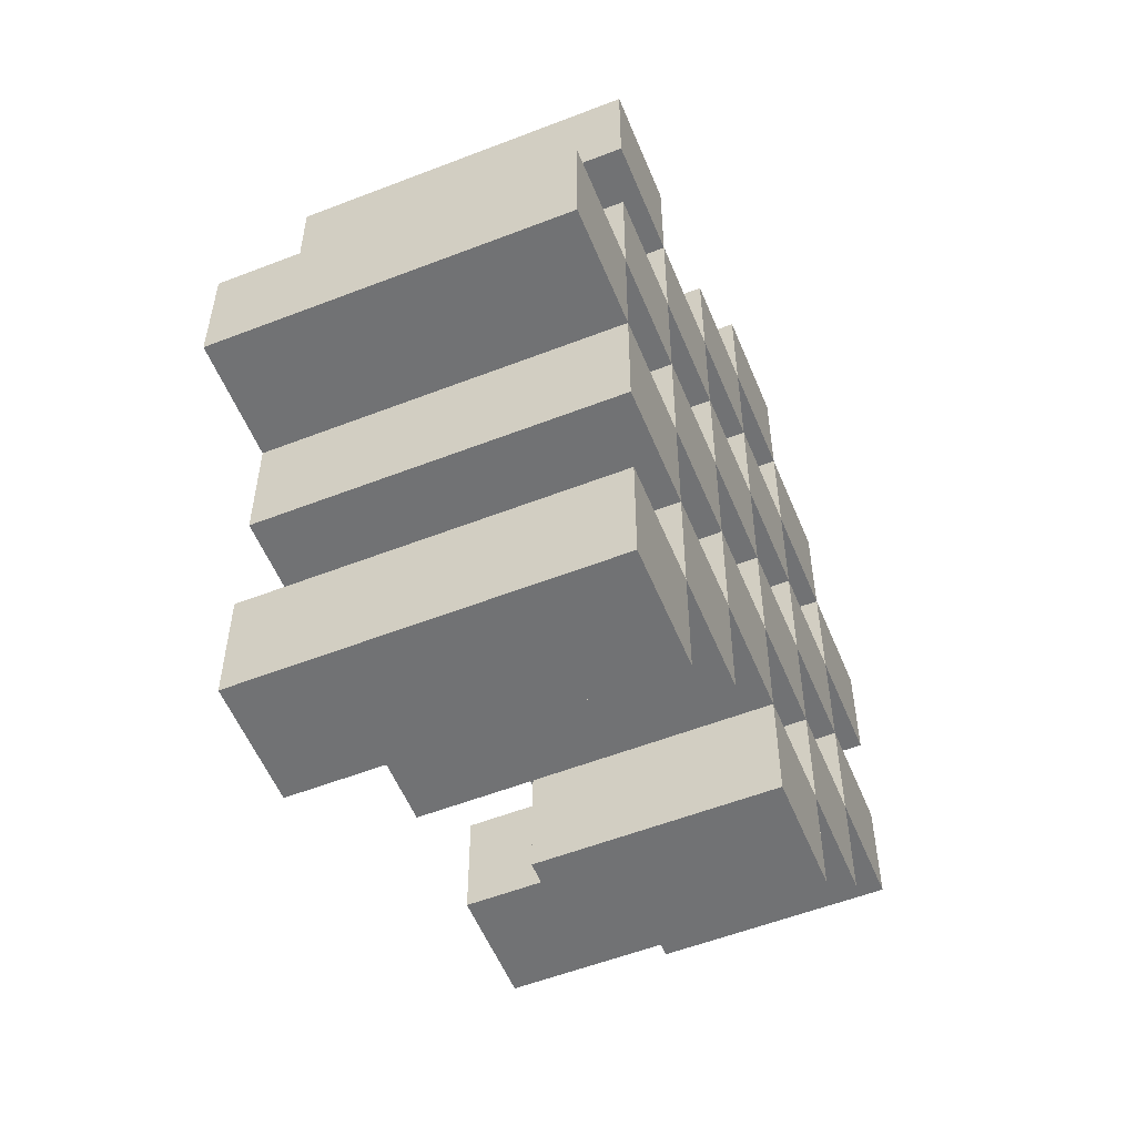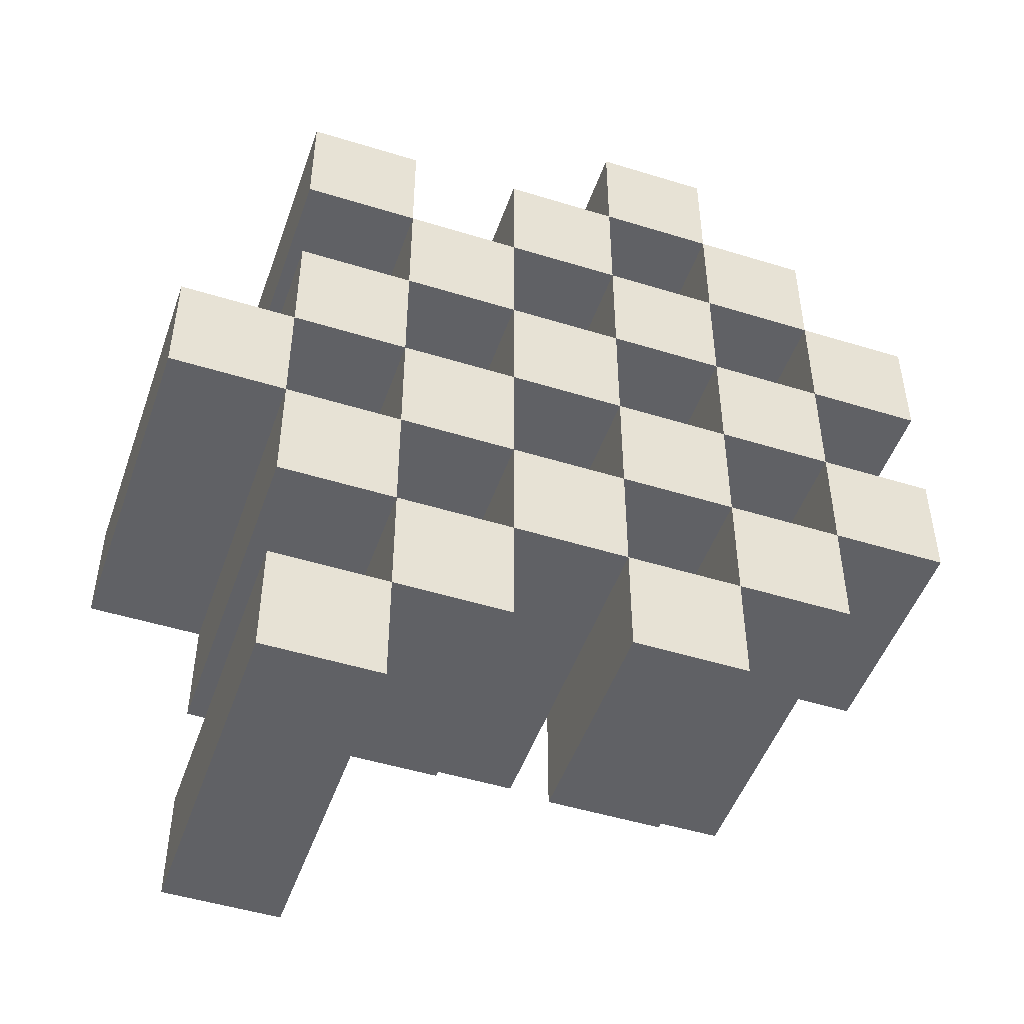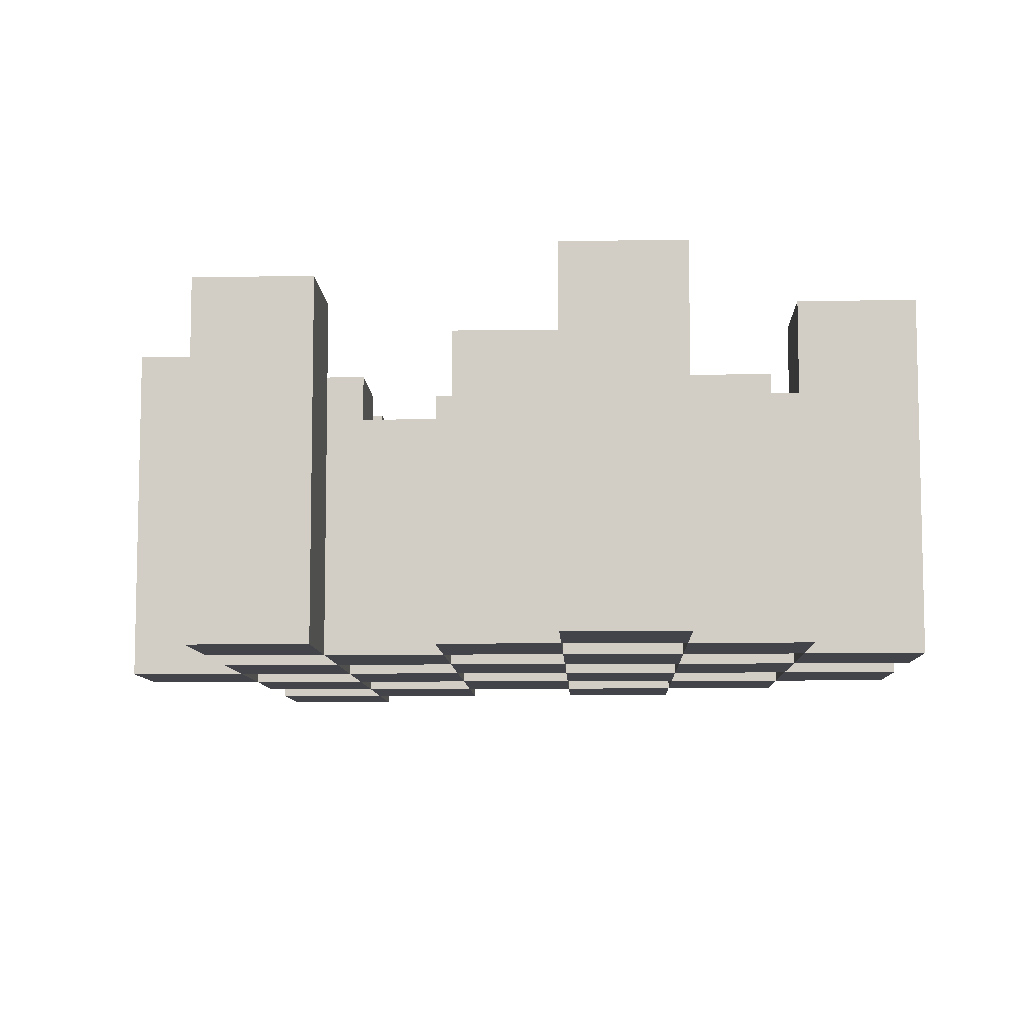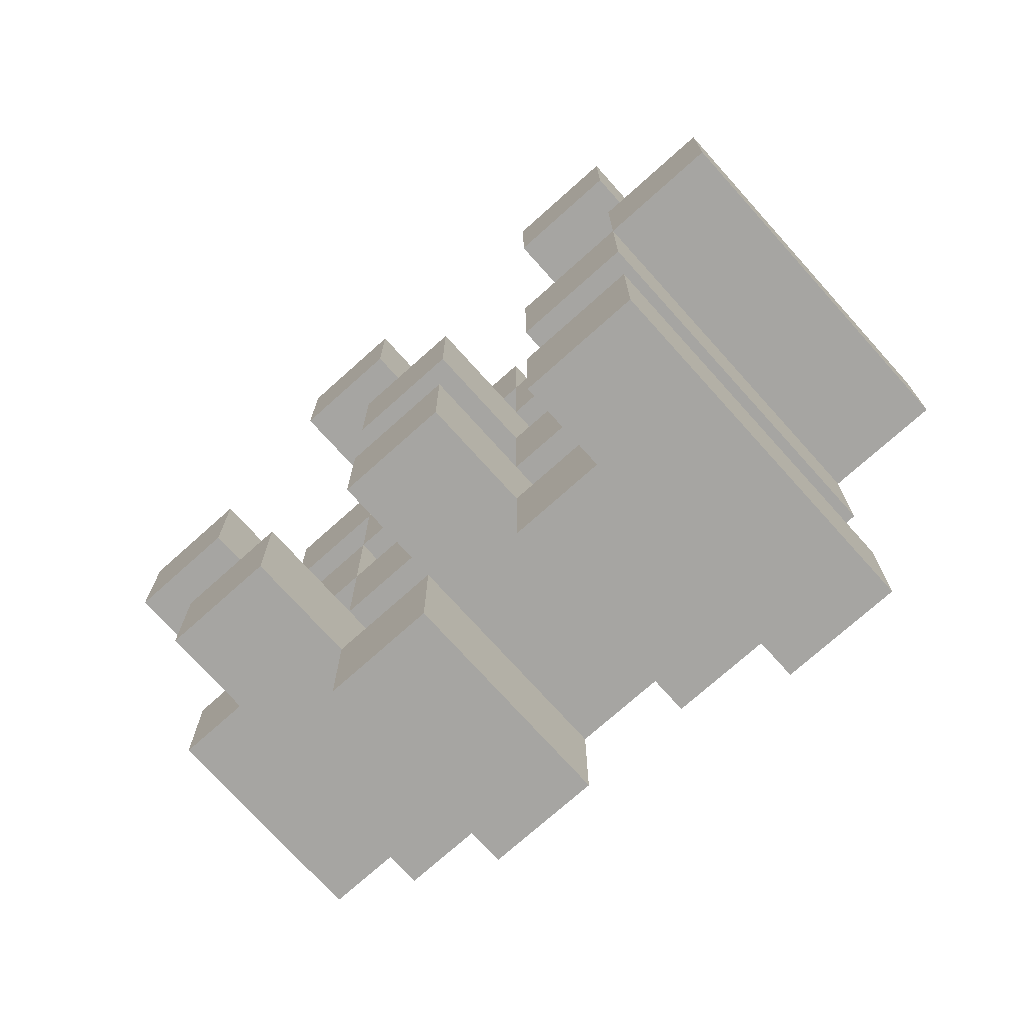
<metadata>
{"format":"obj","ext":"obj","renderer":"f3d","projection":"perspective","resolution":1024,"background":"white","views":[{"elev":-55.6,"azim":-67.8,"up":"+Z"},{"elev":-48.8,"azim":-19.0,"up":"+Z"},{"elev":-8.5,"azim":2.1,"up":"+Y"},{"elev":-73.6,"azim":-138.1,"up":"+Z"}]}
</metadata>
<code>
o
v -23.3 0.9 34.8
v -23.4 0.9 34.8
v -23.3 1.2 34.8
v -23.4 1.2 34.8
v -23.2 0.9 34.7
v -23.3 0.9 34.7
v -23.4 0.9 34.7
v -23.5 0.9 34.7
v -23.6 0.9 34.7
v -23.7 0.9 34.7
v -23.2 1.1 34.7
v -23.3 1.1 34.7
v -23.4 1.1 34.7
v -23.5 1.1 34.7
v -23.6 1.2 34.7
v -23.7 1.2 34.7
v -23.1 0.9 34.6
v -23.2 0.9 34.6
v -23.3 0.9 34.6
v -23.4 0.9 34.6
v -23.5 0.9 34.6
v -23.6 0.9 34.6
v -23.2 1.1 34.6
v -23.3 1.1 34.6
v -23.4 1.1 34.6
v -23.5 1.1 34.6
v -23.6 1.1 34.6
v -23.1 1.2 34.6
v -23.2 1.2 34.6
v -23.2 0.9 34.5
v -23.3 0.9 34.5
v -23.4 0.9 34.5
v -23.5 0.9 34.5
v -23.6 0.9 34.5
v -23.7 0.9 34.5
v -23.2 1.1 34.5
v -23.3 1.1 34.5
v -23.4 1.1 34.5
v -23.5 1.1 34.5
v -23.6 1.1 34.5
v -23.7 1.1 34.5
v -23.4 1.2 34.5
v -23.5 1.2 34.5
v -23.1 0.9 34.4
v -23.2 0.9 34.4
v -23.3 0.9 34.4
v -23.4 0.9 34.4
v -23.5 0.9 34.4
v -23.6 0.9 34.4
v -23.7 0.9 34.4
v -23.8 0.9 34.4
v -23.1 1.1 34.4
v -23.2 1.1 34.4
v -23.3 1.1 34.4
v -23.4 1.1 34.4
v -23.5 1.1 34.4
v -23.6 1.1 34.4
v -23.7 1.1 34.4
v -23.7 1.2 34.4
v -23.8 1.2 34.4
v -23.2 0.9 34.3
v -23.3 0.9 34.3
v -23.4 0.9 34.3
v -23.5 0.9 34.3
v -23.6 0.9 34.3
v -23.7 0.9 34.3
v -23.2 1.1 34.3
v -23.3 1.1 34.3
v -23.4 1.1 34.3
v -23.5 1.1 34.3
v -23.6 1.1 34.3
v -23.2 1.2 34.3
v -23.3 1.2 34.3
v -23.4 1.2 34.3
v -23.5 1.2 34.3
v -23.6 1.2 34.3
v -23.7 1.2 34.3
v -23.3 0.9 34.2
v -23.4 0.9 34.2
v -23.5 0.9 34.2
v -23.6 0.9 34.2
v -23.3 1.1 34.2
v -23.4 1.1 34.2
v -23.5 1.1 34.2
v -23.6 1.1 34.2
v -23.6 0.9 34.1
v -23.7 0.9 34.1
v -23.6 1.1 34.1
v -23.6 1.2 34.1
v -23.7 1.2 34.1
v -23.3 0.9 34.7
v -23.4 0.9 34.7
v -23.3 1.1 34.7
v -23.4 1.1 34.7
v -23.3 1.2 34.7
v -23.4 1.2 34.7
v -23.2 0.9 34.6
v -23.3 0.9 34.6
v -23.4 0.9 34.6
v -23.5 0.9 34.6
v -23.6 0.9 34.6
v -23.7 0.9 34.6
v -23.2 1.1 34.6
v -23.3 1.1 34.6
v -23.4 1.1 34.6
v -23.5 1.1 34.6
v -23.6 1.1 34.6
v -23.6 1.2 34.6
v -23.7 1.2 34.6
v -23.1 0.9 34.5
v -23.2 0.9 34.5
v -23.3 0.9 34.5
v -23.4 0.9 34.5
v -23.5 0.9 34.5
v -23.6 0.9 34.5
v -23.2 1.1 34.5
v -23.3 1.1 34.5
v -23.4 1.1 34.5
v -23.5 1.1 34.5
v -23.6 1.1 34.5
v -23.1 1.2 34.5
v -23.2 1.2 34.5
v -23.2 0.9 34.4
v -23.3 0.9 34.4
v -23.4 0.9 34.4
v -23.5 0.9 34.4
v -23.6 0.9 34.4
v -23.7 0.9 34.4
v -23.2 1.1 34.4
v -23.3 1.1 34.4
v -23.4 1.1 34.4
v -23.5 1.1 34.4
v -23.6 1.1 34.4
v -23.7 1.1 34.4
v -23.4 1.2 34.4
v -23.5 1.2 34.4
v -23.1 0.9 34.3
v -23.2 0.9 34.3
v -23.3 0.9 34.3
v -23.4 0.9 34.3
v -23.5 0.9 34.3
v -23.6 0.9 34.3
v -23.7 0.9 34.3
v -23.8 0.9 34.3
v -23.1 1.1 34.3
v -23.2 1.1 34.3
v -23.3 1.1 34.3
v -23.4 1.1 34.3
v -23.5 1.1 34.3
v -23.6 1.1 34.3
v -23.7 1.2 34.3
v -23.8 1.2 34.3
v -23.2 0.9 34.2
v -23.3 0.9 34.2
v -23.4 0.9 34.2
v -23.5 0.9 34.2
v -23.6 0.9 34.2
v -23.7 0.9 34.2
v -23.3 1.1 34.2
v -23.4 1.1 34.2
v -23.5 1.1 34.2
v -23.6 1.1 34.2
v -23.2 1.2 34.2
v -23.3 1.2 34.2
v -23.4 1.2 34.2
v -23.5 1.2 34.2
v -23.6 1.2 34.2
v -23.7 1.2 34.2
v -23.3 0.9 34.1
v -23.4 0.9 34.1
v -23.5 0.9 34.1
v -23.6 0.9 34.1
v -23.3 1.1 34.1
v -23.4 1.1 34.1
v -23.5 1.1 34.1
v -23.6 1.1 34.1
v -23.6 0.9 34
v -23.7 0.9 34
v -23.6 1.2 34
v -23.7 1.2 34
v -23.1 0.9 34.6
v -23.1 1.2 34.6
v -23.1 0.9 34.5
v -23.1 1.2 34.5
v -23.1 0.9 34.4
v -23.1 1.1 34.4
v -23.1 0.9 34.3
v -23.1 1.1 34.3
v -23.2 0.9 34.7
v -23.2 1.1 34.7
v -23.2 0.9 34.6
v -23.2 1.1 34.6
v -23.2 0.9 34.5
v -23.2 1.1 34.5
v -23.2 0.9 34.4
v -23.2 1.1 34.4
v -23.2 0.9 34.3
v -23.2 1.1 34.3
v -23.2 1.2 34.3
v -23.2 0.9 34.2
v -23.2 1.2 34.2
v -23.3 0.9 34.8
v -23.3 1.2 34.8
v -23.3 0.9 34.7
v -23.3 1.1 34.7
v -23.3 1.2 34.7
v -23.3 0.9 34.6
v -23.3 1.1 34.6
v -23.3 0.9 34.5
v -23.3 1.1 34.5
v -23.3 0.9 34.4
v -23.3 1.1 34.4
v -23.3 0.9 34.3
v -23.3 1.1 34.3
v -23.3 0.9 34.2
v -23.3 1.1 34.2
v -23.3 0.9 34.1
v -23.3 1.1 34.1
v -23.4 0.9 34.7
v -23.4 1.1 34.7
v -23.4 0.9 34.6
v -23.4 1.1 34.6
v -23.4 0.9 34.5
v -23.4 1.1 34.5
v -23.4 1.2 34.5
v -23.4 0.9 34.4
v -23.4 1.1 34.4
v -23.4 1.2 34.4
v -23.4 0.9 34.3
v -23.4 1.1 34.3
v -23.4 1.2 34.3
v -23.4 0.9 34.2
v -23.4 1.1 34.2
v -23.4 1.2 34.2
v -23.5 0.9 34.6
v -23.5 1.1 34.6
v -23.5 0.9 34.5
v -23.5 1.1 34.5
v -23.5 0.9 34.4
v -23.5 1.1 34.4
v -23.5 0.9 34.3
v -23.5 1.1 34.3
v -23.5 0.9 34.2
v -23.5 1.1 34.2
v -23.5 0.9 34.1
v -23.5 1.1 34.1
v -23.6 0.9 34.7
v -23.6 1.2 34.7
v -23.6 0.9 34.6
v -23.6 1.1 34.6
v -23.6 1.2 34.6
v -23.6 0.9 34.5
v -23.6 1.1 34.5
v -23.6 0.9 34.4
v -23.6 1.1 34.4
v -23.6 0.9 34.3
v -23.6 1.1 34.3
v -23.6 1.2 34.3
v -23.6 0.9 34.2
v -23.6 1.1 34.2
v -23.6 1.2 34.2
v -23.6 0.9 34.1
v -23.6 1.1 34.1
v -23.6 1.2 34.1
v -23.6 0.9 34
v -23.6 1.2 34
v -23.7 0.9 34.4
v -23.7 1.1 34.4
v -23.7 1.2 34.4
v -23.7 0.9 34.3
v -23.7 1.2 34.3
v -23.2 0.9 34.6
v -23.2 1.1 34.6
v -23.2 1.2 34.6
v -23.2 0.9 34.5
v -23.2 1.1 34.5
v -23.2 1.2 34.5
v -23.2 0.9 34.4
v -23.2 1.1 34.4
v -23.2 0.9 34.3
v -23.2 1.1 34.3
v -23.3 0.9 34.7
v -23.3 1.1 34.7
v -23.3 0.9 34.6
v -23.3 1.1 34.6
v -23.3 0.9 34.5
v -23.3 1.1 34.5
v -23.3 0.9 34.4
v -23.3 1.1 34.4
v -23.3 0.9 34.3
v -23.3 1.1 34.3
v -23.3 1.2 34.3
v -23.3 0.9 34.2
v -23.3 1.1 34.2
v -23.3 1.2 34.2
v -23.4 0.9 34.8
v -23.4 1.2 34.8
v -23.4 0.9 34.7
v -23.4 1.1 34.7
v -23.4 1.2 34.7
v -23.4 0.9 34.6
v -23.4 1.1 34.6
v -23.4 0.9 34.5
v -23.4 1.1 34.5
v -23.4 0.9 34.4
v -23.4 1.1 34.4
v -23.4 0.9 34.3
v -23.4 1.1 34.3
v -23.4 0.9 34.2
v -23.4 1.1 34.2
v -23.4 0.9 34.1
v -23.4 1.1 34.1
v -23.5 0.9 34.7
v -23.5 1.1 34.7
v -23.5 0.9 34.6
v -23.5 1.1 34.6
v -23.5 0.9 34.5
v -23.5 1.1 34.5
v -23.5 1.2 34.5
v -23.5 0.9 34.4
v -23.5 1.1 34.4
v -23.5 1.2 34.4
v -23.5 0.9 34.3
v -23.5 1.1 34.3
v -23.5 1.2 34.3
v -23.5 0.9 34.2
v -23.5 1.1 34.2
v -23.5 1.2 34.2
v -23.6 0.9 34.6
v -23.6 1.1 34.6
v -23.6 0.9 34.5
v -23.6 1.1 34.5
v -23.6 0.9 34.4
v -23.6 1.1 34.4
v -23.6 0.9 34.3
v -23.6 1.1 34.3
v -23.6 0.9 34.2
v -23.6 1.1 34.2
v -23.6 0.9 34.1
v -23.6 1.1 34.1
v -23.7 0.9 34.7
v -23.7 1.2 34.7
v -23.7 0.9 34.6
v -23.7 1.2 34.6
v -23.7 0.9 34.5
v -23.7 1.1 34.5
v -23.7 0.9 34.4
v -23.7 1.1 34.4
v -23.7 0.9 34.3
v -23.7 1.2 34.3
v -23.7 0.9 34.2
v -23.7 1.2 34.2
v -23.7 0.9 34.1
v -23.7 1.2 34.1
v -23.7 0.9 34
v -23.7 1.2 34
v -23.8 0.9 34.4
v -23.8 1.2 34.4
v -23.8 0.9 34.3
v -23.8 1.2 34.3
v -23.1 0.9 34.6
v -23.1 0.9 34.5
v -23.1 0.9 34.4
v -23.1 0.9 34.3
v -23.2 0.9 34.7
v -23.2 0.9 34.6
v -23.2 0.9 34.5
v -23.2 0.9 34.4
v -23.2 0.9 34.3
v -23.2 0.9 34.2
v -23.3 0.9 34.8
v -23.3 0.9 34.7
v -23.3 0.9 34.6
v -23.3 0.9 34.5
v -23.3 0.9 34.4
v -23.3 0.9 34.3
v -23.3 0.9 34.2
v -23.3 0.9 34.1
v -23.4 0.9 34.8
v -23.4 0.9 34.7
v -23.4 0.9 34.6
v -23.4 0.9 34.5
v -23.4 0.9 34.4
v -23.4 0.9 34.3
v -23.4 0.9 34.2
v -23.4 0.9 34.1
v -23.5 0.9 34.7
v -23.5 0.9 34.6
v -23.5 0.9 34.5
v -23.5 0.9 34.4
v -23.5 0.9 34.3
v -23.5 0.9 34.2
v -23.5 0.9 34.1
v -23.6 0.9 34.7
v -23.6 0.9 34.6
v -23.6 0.9 34.5
v -23.6 0.9 34.4
v -23.6 0.9 34.3
v -23.6 0.9 34.2
v -23.6 0.9 34.1
v -23.6 0.9 34
v -23.7 0.9 34.7
v -23.7 0.9 34.6
v -23.7 0.9 34.5
v -23.7 0.9 34.4
v -23.7 0.9 34.3
v -23.7 0.9 34.2
v -23.7 0.9 34.1
v -23.7 0.9 34
v -23.8 0.9 34.4
v -23.8 0.9 34.3
v -23.1 1.1 34.4
v -23.1 1.1 34.3
v -23.2 1.1 34.7
v -23.2 1.1 34.6
v -23.2 1.1 34.5
v -23.2 1.1 34.4
v -23.2 1.1 34.3
v -23.3 1.1 34.7
v -23.3 1.1 34.6
v -23.3 1.1 34.5
v -23.3 1.1 34.4
v -23.3 1.1 34.3
v -23.3 1.1 34.2
v -23.3 1.1 34.1
v -23.4 1.1 34.7
v -23.4 1.1 34.6
v -23.4 1.1 34.5
v -23.4 1.1 34.4
v -23.4 1.1 34.3
v -23.4 1.1 34.2
v -23.4 1.1 34.1
v -23.5 1.1 34.7
v -23.5 1.1 34.6
v -23.5 1.1 34.5
v -23.5 1.1 34.4
v -23.5 1.1 34.3
v -23.5 1.1 34.2
v -23.5 1.1 34.1
v -23.6 1.1 34.6
v -23.6 1.1 34.5
v -23.6 1.1 34.4
v -23.6 1.1 34.3
v -23.6 1.1 34.2
v -23.6 1.1 34.1
v -23.7 1.1 34.5
v -23.7 1.1 34.4
v -23.1 1.2 34.6
v -23.1 1.2 34.5
v -23.2 1.2 34.6
v -23.2 1.2 34.5
v -23.2 1.2 34.3
v -23.2 1.2 34.2
v -23.3 1.2 34.8
v -23.3 1.2 34.7
v -23.3 1.2 34.3
v -23.3 1.2 34.2
v -23.4 1.2 34.8
v -23.4 1.2 34.7
v -23.4 1.2 34.5
v -23.4 1.2 34.4
v -23.4 1.2 34.3
v -23.4 1.2 34.2
v -23.5 1.2 34.5
v -23.5 1.2 34.4
v -23.5 1.2 34.3
v -23.5 1.2 34.2
v -23.6 1.2 34.7
v -23.6 1.2 34.6
v -23.6 1.2 34.3
v -23.6 1.2 34.2
v -23.6 1.2 34.1
v -23.6 1.2 34
v -23.7 1.2 34.7
v -23.7 1.2 34.6
v -23.7 1.2 34.4
v -23.7 1.2 34.3
v -23.7 1.2 34.2
v -23.7 1.2 34.1
v -23.7 1.2 34
v -23.8 1.2 34.4
v -23.8 1.2 34.3
f 3 2 1
f 4 2 3
f 11 6 5
f 12 6 11
f 13 8 7
f 14 8 13
f 15 10 9
f 16 10 15
f 23 18 17
f 24 20 19
f 25 20 24
f 26 22 21
f 27 22 26
f 28 23 17
f 29 23 28
f 36 31 30
f 37 31 36
f 38 33 32
f 39 33 38
f 40 35 34
f 41 35 40
f 42 39 38
f 43 39 42
f 52 45 44
f 53 45 52
f 54 47 46
f 55 47 54
f 56 49 48
f 57 49 56
f 58 51 50
f 59 51 58
f 60 51 59
f 67 62 61
f 68 62 67
f 69 64 63
f 70 64 69
f 71 66 65
f 72 68 67
f 73 68 72
f 74 70 69
f 75 70 74
f 76 66 71
f 77 66 76
f 82 79 78
f 83 79 82
f 84 81 80
f 85 81 84
f 88 87 86
f 89 87 88
f 90 87 89
f 91 92 93
f 93 92 94
f 93 94 95
f 95 94 96
f 97 98 103
f 103 98 104
f 99 100 105
f 105 100 106
f 101 102 107
f 107 102 108
f 108 102 109
f 110 111 116
f 112 113 117
f 117 113 118
f 114 115 119
f 119 115 120
f 110 116 121
f 121 116 122
f 123 124 129
f 129 124 130
f 125 126 131
f 131 126 132
f 127 128 133
f 133 128 134
f 131 132 135
f 135 132 136
f 137 138 145
f 145 138 146
f 139 140 147
f 147 140 148
f 141 142 149
f 149 142 150
f 143 144 151
f 151 144 152
f 153 154 159
f 155 156 160
f 160 156 161
f 157 158 162
f 153 159 163
f 163 159 164
f 160 161 165
f 165 161 166
f 162 158 167
f 167 158 168
f 169 170 173
f 173 170 174
f 171 172 175
f 175 172 176
f 177 178 179
f 179 178 180
f 183 182 181
f 184 182 183
f 187 186 185
f 188 186 187
f 191 190 189
f 192 190 191
f 195 194 193
f 196 194 195
f 200 198 197
f 200 199 198
f 201 199 200
f 204 203 202
f 205 203 204
f 206 203 205
f 209 208 207
f 210 208 209
f 213 212 211
f 214 212 213
f 217 216 215
f 218 216 217
f 221 220 219
f 222 220 221
f 226 224 223
f 226 225 224
f 227 225 226
f 228 225 227
f 232 230 229
f 232 231 230
f 233 231 232
f 234 231 233
f 237 236 235
f 238 236 237
f 241 240 239
f 242 240 241
f 245 244 243
f 246 244 245
f 249 248 247
f 250 248 249
f 251 248 250
f 254 253 252
f 255 253 254
f 259 257 256
f 259 258 257
f 260 258 259
f 261 258 260
f 265 263 262
f 265 264 263
f 266 264 265
f 270 268 267
f 270 269 268
f 271 269 270
f 272 273 275
f 273 274 275
f 275 274 276
f 276 274 277
f 278 279 280
f 280 279 281
f 282 283 284
f 284 283 285
f 286 287 288
f 288 287 289
f 290 291 293
f 291 292 293
f 293 292 294
f 294 292 295
f 296 297 298
f 298 297 299
f 299 297 300
f 301 302 303
f 303 302 304
f 305 306 307
f 307 306 308
f 309 310 311
f 311 310 312
f 313 314 315
f 315 314 316
f 317 318 320
f 318 319 320
f 320 319 321
f 321 319 322
f 323 324 326
f 324 325 326
f 326 325 327
f 327 325 328
f 329 330 331
f 331 330 332
f 333 334 335
f 335 334 336
f 337 338 339
f 339 338 340
f 341 342 343
f 343 342 344
f 345 346 347
f 347 346 348
f 349 350 351
f 351 350 352
f 353 354 355
f 355 354 356
f 357 358 359
f 359 358 360
f 366 362 361
f 367 362 366
f 368 364 363
f 369 364 368
f 372 366 365
f 373 366 372
f 374 368 367
f 375 368 374
f 376 370 369
f 377 370 376
f 379 372 371
f 380 372 379
f 381 374 373
f 382 374 381
f 383 376 375
f 384 376 383
f 385 378 377
f 386 378 385
f 387 381 380
f 388 381 387
f 389 383 382
f 390 383 389
f 391 385 384
f 392 385 391
f 395 389 388
f 396 389 395
f 397 391 390
f 398 391 397
f 399 393 392
f 400 393 399
f 402 395 394
f 403 395 402
f 404 397 396
f 405 397 404
f 406 399 398
f 407 399 406
f 408 401 400
f 409 401 408
f 410 406 405
f 411 406 410
f 412 413 417
f 417 413 418
f 414 415 419
f 419 415 420
f 416 417 421
f 421 417 422
f 420 421 427
f 427 421 428
f 422 423 429
f 429 423 430
f 424 425 431
f 431 425 432
f 426 427 433
f 433 427 434
f 434 435 440
f 440 435 441
f 436 437 442
f 442 437 443
f 438 439 444
f 444 439 445
f 441 442 446
f 446 442 447
f 448 449 450
f 450 449 451
f 452 453 456
f 456 453 457
f 454 455 458
f 458 455 459
f 460 461 464
f 464 461 465
f 462 463 466
f 466 463 467
f 468 469 474
f 474 469 475
f 470 471 477
f 477 471 478
f 472 473 479
f 479 473 480
f 476 477 481
f 481 477 482

</code>
